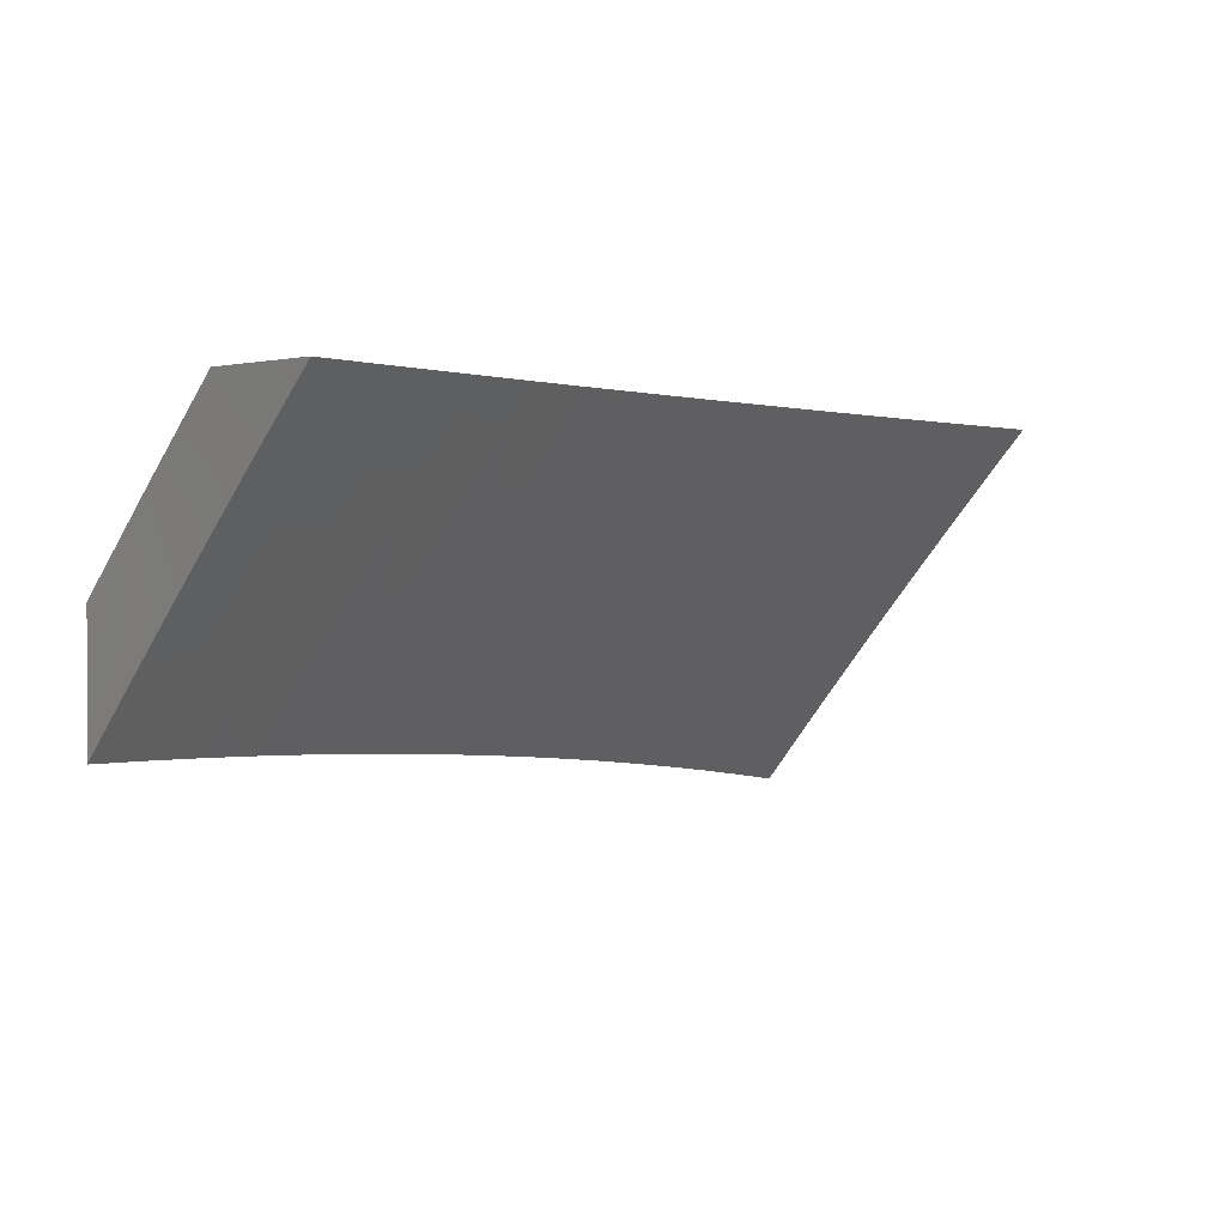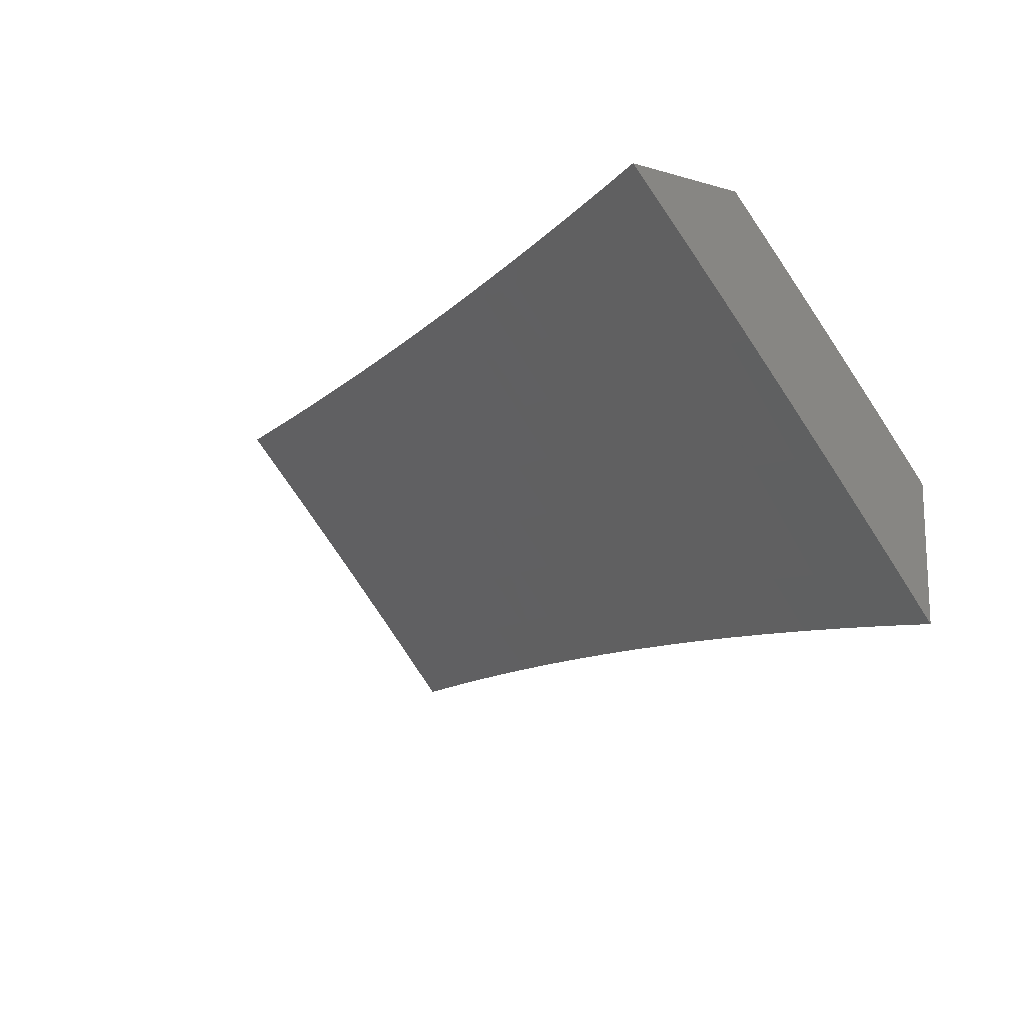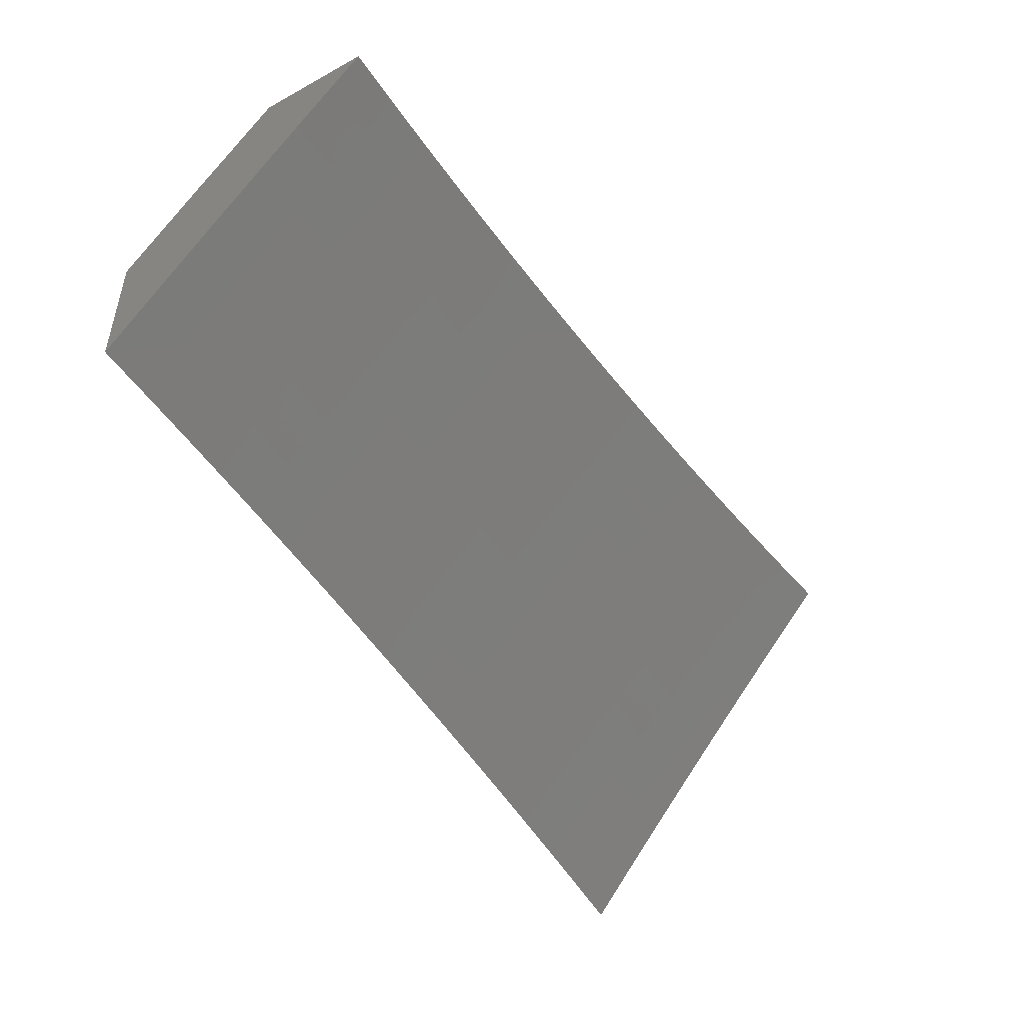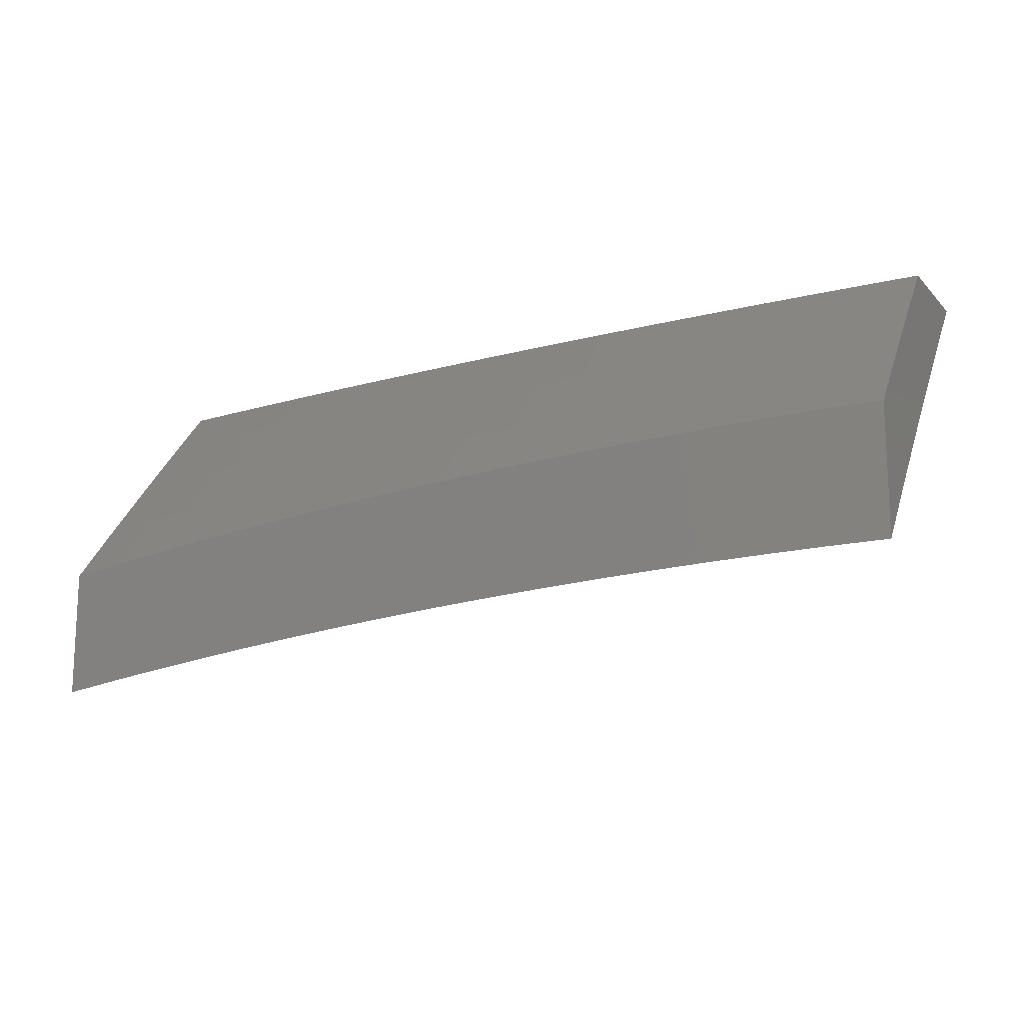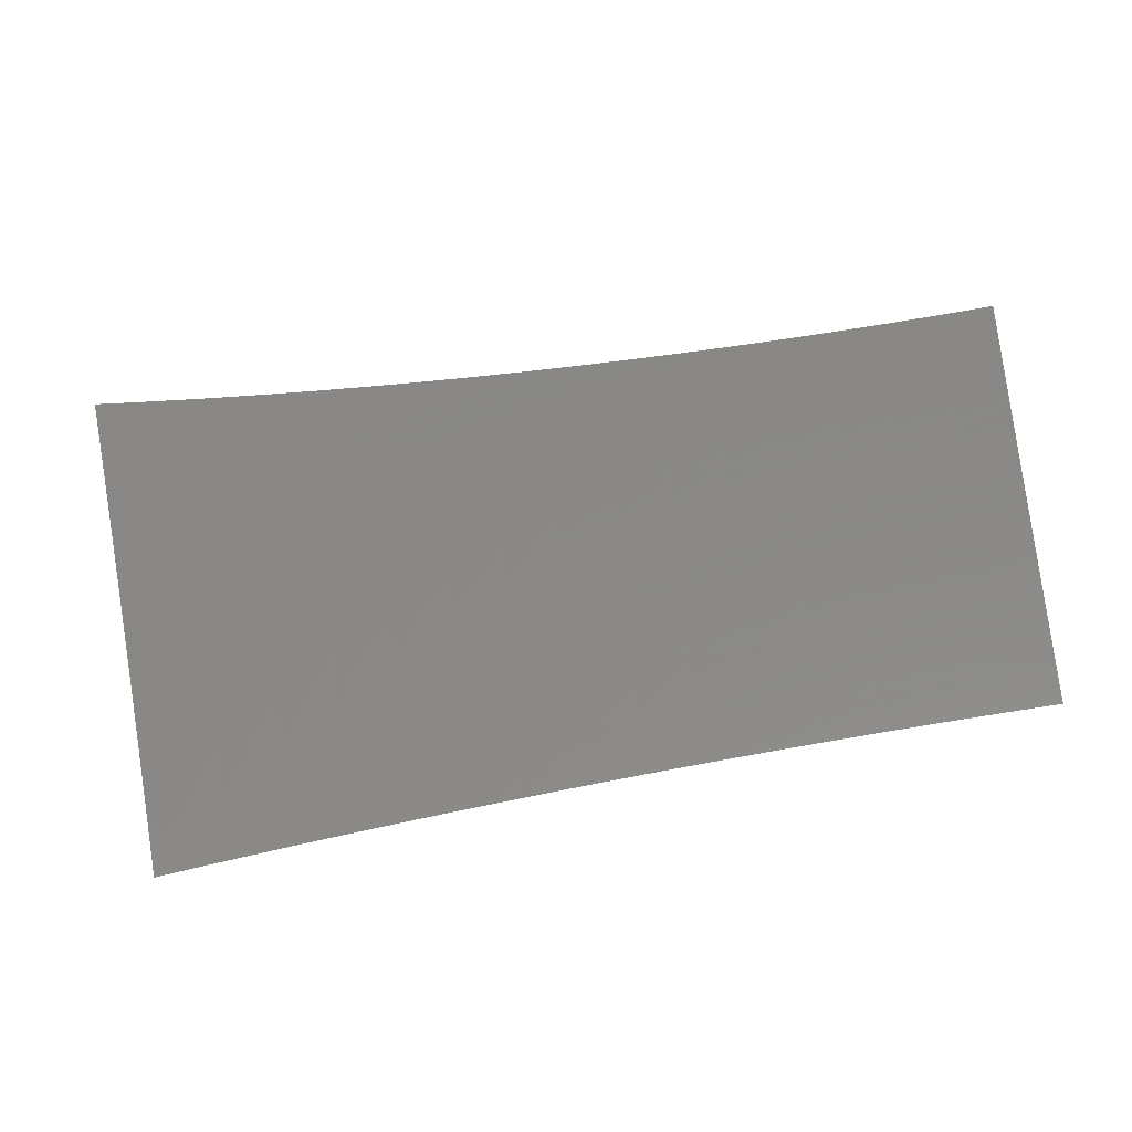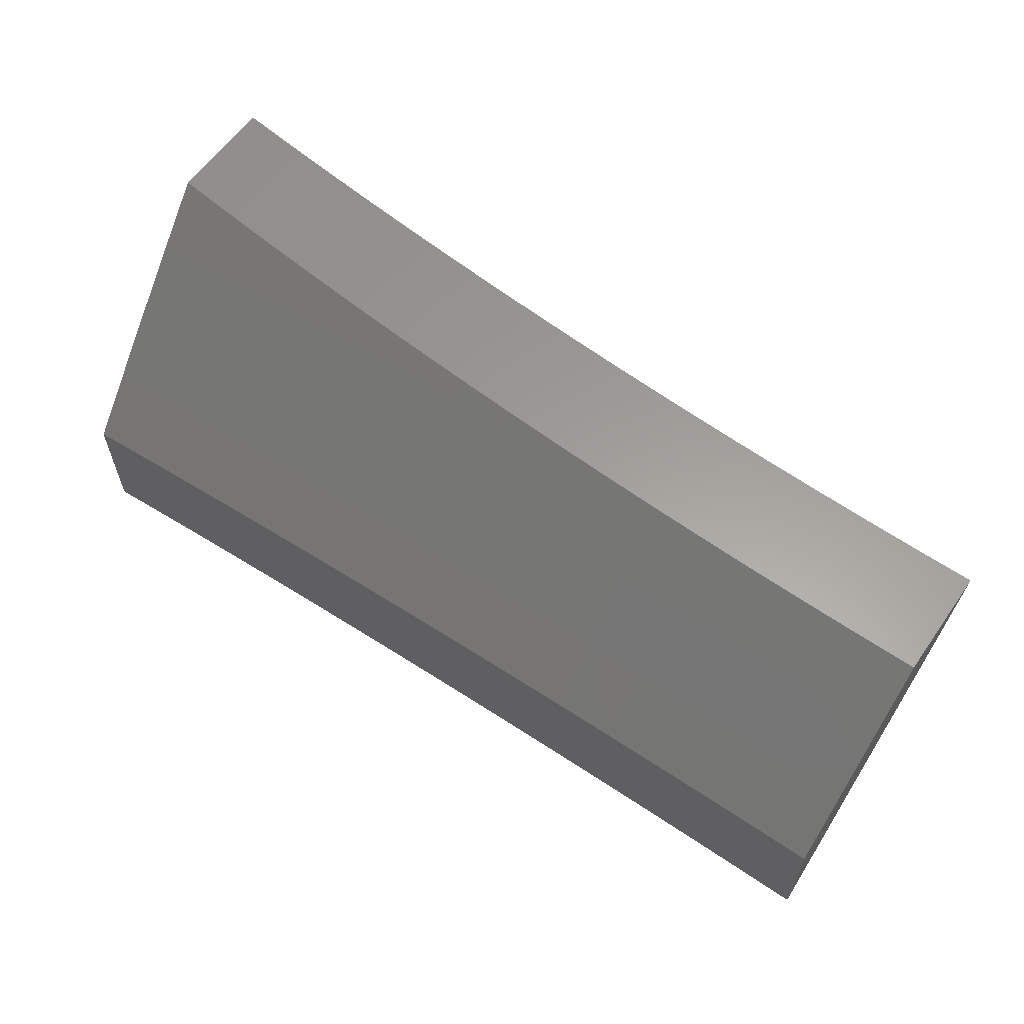
<metadata>
{"format":"stl","ext":"stl","renderer":"f3d","projection":"perspective","resolution":1024,"background":"white","views":[{"elev":0.2,"azim":130.0,"up":"+Y"},{"elev":-14.8,"azim":-121.5,"up":"+Y"},{"elev":-47.8,"azim":121.6,"up":"+Y"},{"elev":-15.1,"azim":27.3,"up":"+Y"},{"elev":-55.2,"azim":11.2,"up":"+Z"},{"elev":60.6,"azim":35.0,"up":"+Y"}]}
</metadata>
<code>
# stl→obj: 221 verts, 438 faces
v 2.531e-34 6.752 8.93
v 0 6.668 9
v -0.06156 6.719 8.958
v -0.06274 6.668 9
v -0.1233 6.718 8.958
v -0.1255 6.667 9
v -0.1853 6.717 8.958
v -0.1882 6.666 9
v -0.2475 6.715 8.958
v -0.2508 6.664 9
v -0.3099 6.712 8.958
v -0.3135 6.661 9
v -0.3725 6.709 8.958
v -0.3761 6.658 9
v -0.4353 6.705 8.958
v -0.4387 6.654 9
v -0.4983 6.701 8.958
v -0.5013 6.65 9
v -0.5614 6.697 8.958
v -0.5638 6.645 9
v -0.6247 6.691 8.958
v -0.6263 6.64 9
v -0.6882 6.685 8.958
v -0.6887 6.634 9
v -0.7518 6.679 8.958
v -0.7511 6.628 9
v -0.8156 6.672 8.958
v -0.8134 6.621 9
v -0.8795 6.664 8.958
v -0.8757 6.613 9
v -0.9435 6.655 8.958
v -0.9379 6.605 9
v -1 6.648 8.958
v -1 6.596 9
v -1 6.699 8.915
v -0.9506 6.705 8.915
v -0.8861 6.714 8.915
v -0.8217 6.722 8.915
v -0.7575 6.729 8.915
v -0.6934 6.735 8.915
v -0.6294 6.741 8.915
v -0.5656 6.747 8.915
v -0.502 6.752 8.915
v -0.4386 6.756 8.915
v -0.3753 6.76 8.915
v -0.3123 6.763 8.915
v -0.2494 6.765 8.915
v -0.1867 6.767 8.915
v -0.1243 6.768 8.915
v -0.06202 6.769 8.915
v 6.748e-34 6.836 8.859
v -0.06248 6.82 8.873
v -0.06294 6.87 8.829
v -0.1261 6.869 8.829
v -0.127 6.919 8.786
v -0.1909 6.917 8.786
v -0.1922 6.967 8.742
v -0.2567 6.965 8.742
v -0.2506 7 8.711
v -0.3132 7 8.709
v -0.3215 6.962 8.742
v -0.3758 7 8.706
v -0.3864 6.959 8.742
v -0.4384 7 8.703
v -0.4515 6.955 8.742
v -0.5009 7 8.699
v -0.5168 6.951 8.742
v -0.5635 7 8.695
v -0.5823 6.946 8.742
v -0.5865 6.995 8.698
v -0.6526 6.99 8.698
v -0.626 7 8.691
v -0.6884 7 8.686
v -0.7189 6.984 8.698
v -0.7509 7 8.68
v -0.7853 6.977 8.698
v -0.8132 7 8.674
v -0.8519 6.969 8.698
v -0.8755 7 8.668
v -0.9187 6.961 8.698
v -0.9378 7 8.661
v -0.9856 6.952 8.698
v -1 7 8.654
v -1 6.95 8.698
v -0.9786 6.903 8.742
v -1 6.901 8.742
v -0.9717 6.854 8.786
v -1 6.851 8.786
v -0.9647 6.805 8.829
v -1 6.8 8.829
v -0.9576 6.755 8.873
v -1 6.75 8.872
v -0.1879 7 8.713
v -0.1279 6.968 8.742
v -0.06339 6.919 8.786
v 7.592e-34 6.918 8.787
v -0.1253 7 8.714
v -0.06385 6.969 8.742
v -0.06264 7 8.715
v 0 7 8.715
v -0.1252 6.819 8.873
v -0.1881 6.817 8.873
v -0.2512 6.815 8.873
v -0.3146 6.813 8.873
v -0.3781 6.81 8.873
v -0.4418 6.806 8.873
v -0.5058 6.802 8.873
v -0.5698 6.797 8.873
v -0.6341 6.792 8.873
v -0.6985 6.786 8.873
v -0.7631 6.779 8.873
v -0.8278 6.772 8.873
v -0.8927 6.764 8.873
v -0.1895 6.867 8.829
v -0.2549 6.915 8.786
v -0.2531 6.865 8.829
v -0.3169 6.863 8.829
v -0.3809 6.86 8.829
v -0.4451 6.856 8.829
v -0.5095 6.852 8.829
v -0.574 6.847 8.829
v -0.6388 6.841 8.829
v -0.7036 6.835 8.829
v -0.7687 6.829 8.829
v -0.8339 6.821 8.829
v -0.8992 6.813 8.829
v -0.3192 6.913 8.786
v -0.3837 6.91 8.786
v -0.4483 6.906 8.786
v -0.5132 6.902 8.786
v -0.5782 6.897 8.786
v -0.6434 6.891 8.786
v -0.7087 6.885 8.786
v -0.7743 6.878 8.786
v -0.8399 6.871 8.786
v -0.9057 6.863 8.786
v -0.648 6.941 8.742
v -0.7138 6.934 8.742
v -0.7798 6.928 8.742
v -0.846 6.92 8.742
v -0.9122 6.912 8.742
v -1 6.738 9
v -0.9379 6.747 9
v -1 6.804 8.944
v -0.9453 6.812 8.945
v -1 6.87 8.888
v -0.9543 6.876 8.888
v -1 6.935 8.832
v -0.9632 6.94 8.832
v -1 7 8.775
v -0.9378 7 8.782
v -0.8978 6.948 8.832
v -0.8755 7 8.789
v -0.8326 6.956 8.832
v -0.8132 7 8.795
v -0.7675 6.963 8.832
v -0.7509 7 8.801
v -0.7026 6.97 8.832
v -0.6885 7 8.807
v -0.6378 6.976 8.832
v -0.626 7 8.812
v -0.5732 6.981 8.832
v -0.5636 7 8.816
v -0.5087 6.986 8.832
v -0.501 7 8.82
v -0.4445 6.99 8.832
v -0.4385 7 8.824
v -0.3804 6.994 8.832
v -0.3759 7 8.827
v -0.3165 6.997 8.832
v -0.3133 7 8.829
v -0.2528 6.999 8.832
v -0.2507 7 8.831
v -0.2504 6.935 8.888
v -0.1875 6.937 8.888
v -0.2481 6.87 8.945
v -0.1857 6.872 8.945
v -0.1881 6.806 9
v -0.1254 6.808 9
v -0.8757 6.755 9
v -0.8812 6.82 8.945
v -0.8895 6.884 8.888
v -0.8249 6.892 8.888
v -0.8134 6.762 9
v -0.8172 6.828 8.945
v -0.7604 6.899 8.888
v -0.7511 6.769 9
v -0.7533 6.835 8.945
v -0.6961 6.906 8.888
v -0.6887 6.775 9
v -0.6896 6.841 8.945
v -0.6319 6.912 8.888
v -0.6262 6.781 9
v -0.626 6.847 8.945
v -0.5679 6.917 8.888
v -0.5638 6.786 9
v -0.5626 6.852 8.945
v -0.504 6.922 8.888
v -0.5012 6.791 9
v -0.4993 6.857 8.945
v -0.4404 6.926 8.888
v -0.4387 6.795 9
v -0.4362 6.861 8.945
v -0.3769 6.929 8.888
v -0.3761 6.799 9
v -0.3733 6.864 8.945
v -0.3135 6.932 8.888
v -0.3135 6.802 9
v -0.3106 6.867 8.945
v -0.2508 6.804 9
v -0.1234 6.873 8.945
v -0.06273 6.808 9
v -0.06166 6.874 8.945
v 0 6.809 9
v 1.947e-34 6.905 8.918
v -0.06219 6.939 8.888
v 0 7 8.835
v -0.0627 7 8.835
v -0.1244 6.938 8.888
v -0.1254 7 8.834
v -0.1881 7 8.833
f 1 2 3
f 3 2 4
f 3 4 5
f 5 4 6
f 5 6 7
f 7 6 8
f 7 8 9
f 9 8 10
f 9 10 11
f 11 10 12
f 11 12 13
f 13 12 14
f 13 14 15
f 15 14 16
f 15 16 17
f 17 16 18
f 17 18 19
f 19 18 20
f 19 20 21
f 21 20 22
f 21 22 23
f 23 22 24
f 23 24 25
f 25 24 26
f 25 26 27
f 27 26 28
f 27 28 29
f 29 28 30
f 29 30 31
f 31 30 32
f 31 32 33
f 33 32 34
f 33 35 31
f 31 35 36
f 31 36 29
f 29 36 37
f 29 37 27
f 27 37 38
f 27 38 25
f 25 38 39
f 25 39 23
f 23 39 40
f 23 40 21
f 21 40 41
f 21 41 19
f 19 41 42
f 19 42 17
f 17 42 43
f 17 43 15
f 15 43 44
f 15 44 13
f 13 44 45
f 13 45 11
f 11 45 46
f 11 46 9
f 9 46 47
f 9 47 7
f 7 47 48
f 7 48 5
f 5 48 49
f 5 49 3
f 3 49 50
f 3 50 1
f 1 50 51
f 51 50 52
f 51 52 53
f 53 52 54
f 53 54 55
f 55 54 56
f 55 56 57
f 57 56 58
f 57 58 59
f 59 58 60
f 60 58 61
f 60 61 62
f 62 61 63
f 62 63 64
f 64 63 65
f 64 65 66
f 66 65 67
f 66 67 68
f 68 67 69
f 68 69 70
f 70 69 71
f 70 71 72
f 72 71 73
f 73 71 74
f 73 74 75
f 75 74 76
f 75 76 77
f 77 76 78
f 77 78 79
f 79 78 80
f 79 80 81
f 81 80 82
f 81 82 83
f 83 82 84
f 84 82 85
f 84 85 86
f 86 85 87
f 86 87 88
f 88 87 89
f 88 89 90
f 90 89 91
f 90 91 92
f 92 91 36
f 92 36 35
f 72 68 70
f 59 93 57
f 57 93 94
f 57 94 55
f 55 94 95
f 55 95 53
f 53 95 96
f 53 96 51
f 93 97 94
f 94 97 98
f 94 98 95
f 95 98 96
f 97 99 98
f 98 99 100
f 98 100 96
f 52 50 101
f 101 50 49
f 101 49 102
f 102 49 48
f 102 48 103
f 103 48 47
f 103 47 104
f 104 47 46
f 104 46 105
f 105 46 45
f 105 45 106
f 106 45 44
f 106 44 107
f 107 44 43
f 107 43 108
f 108 43 42
f 108 42 109
f 109 42 41
f 109 41 110
f 110 41 40
f 110 40 111
f 111 40 39
f 111 39 112
f 112 39 38
f 112 38 113
f 113 38 37
f 113 37 91
f 91 37 36
f 52 101 54
f 54 101 114
f 54 114 56
f 56 114 115
f 56 115 58
f 58 115 61
f 114 101 102
f 114 102 116
f 116 102 103
f 116 103 117
f 117 103 104
f 117 104 118
f 118 104 105
f 118 105 119
f 119 105 106
f 119 106 120
f 120 106 107
f 120 107 121
f 121 107 108
f 121 108 122
f 122 108 109
f 122 109 123
f 123 109 110
f 123 110 124
f 124 110 111
f 124 111 125
f 125 111 112
f 125 112 126
f 126 112 113
f 126 113 89
f 89 113 91
f 114 116 115
f 115 116 127
f 115 127 61
f 61 127 63
f 127 116 117
f 127 117 128
f 128 117 118
f 128 118 129
f 129 118 119
f 129 119 130
f 130 119 120
f 130 120 131
f 131 120 121
f 131 121 132
f 132 121 122
f 132 122 133
f 133 122 123
f 133 123 134
f 134 123 124
f 134 124 135
f 135 124 125
f 135 125 136
f 136 125 126
f 136 126 87
f 87 126 89
f 65 63 128
f 128 63 127
f 65 128 129
f 67 65 129
f 67 129 130
f 69 67 130
f 69 130 131
f 69 131 137
f 137 131 132
f 137 132 138
f 138 132 133
f 138 133 139
f 139 133 134
f 139 134 140
f 140 134 135
f 140 135 141
f 141 135 136
f 141 136 85
f 85 136 87
f 74 71 137
f 137 71 69
f 74 137 138
f 76 74 138
f 76 138 139
f 78 76 139
f 78 139 140
f 80 78 140
f 80 140 141
f 82 80 141
f 82 141 85
f 142 143 144
f 144 143 145
f 144 145 146
f 146 145 147
f 146 147 148
f 148 147 149
f 148 149 150
f 150 149 151
f 151 149 152
f 151 152 153
f 153 152 154
f 153 154 155
f 155 154 156
f 155 156 157
f 157 156 158
f 157 158 159
f 159 158 160
f 159 160 161
f 161 160 162
f 161 162 163
f 163 162 164
f 163 164 165
f 165 164 166
f 165 166 167
f 167 166 168
f 167 168 169
f 169 168 170
f 169 170 171
f 171 170 172
f 171 172 173
f 173 172 174
f 173 174 175
f 175 174 176
f 175 176 177
f 177 176 178
f 177 178 179
f 143 180 145
f 145 180 181
f 145 181 182
f 182 181 183
f 182 183 154
f 154 183 156
f 180 184 181
f 181 184 185
f 181 185 183
f 183 185 186
f 183 186 156
f 156 186 158
f 184 187 185
f 185 187 188
f 185 188 186
f 186 188 189
f 186 189 158
f 158 189 160
f 187 190 188
f 188 190 191
f 188 191 189
f 189 191 192
f 189 192 160
f 160 192 162
f 190 193 191
f 191 193 194
f 191 194 192
f 192 194 195
f 192 195 162
f 162 195 164
f 193 196 194
f 194 196 197
f 194 197 195
f 195 197 198
f 195 198 164
f 164 198 166
f 196 199 197
f 197 199 200
f 197 200 198
f 198 200 201
f 198 201 166
f 166 201 168
f 199 202 200
f 200 202 203
f 200 203 201
f 201 203 204
f 201 204 168
f 168 204 170
f 202 205 203
f 203 205 206
f 203 206 204
f 204 206 207
f 204 207 170
f 170 207 172
f 205 208 206
f 206 208 209
f 206 209 207
f 207 209 174
f 207 174 172
f 208 210 209
f 209 210 176
f 209 176 174
f 210 178 176
f 177 179 211
f 211 179 212
f 211 212 213
f 213 212 214
f 213 214 215
f 213 215 216
f 216 215 217
f 216 217 218
f 216 218 219
f 219 218 220
f 219 220 175
f 175 220 221
f 175 221 173
f 152 149 147
f 152 147 182
f 182 147 145
f 154 152 182
f 219 175 211
f 211 175 177
f 216 219 213
f 213 219 211
f 83 84 150
f 150 84 86
f 150 86 148
f 148 86 88
f 148 88 146
f 146 88 90
f 146 90 92
f 146 92 144
f 144 92 35
f 144 35 142
f 142 35 33
f 142 33 34
f 34 32 142
f 142 32 30
f 142 30 28
f 28 26 142
f 142 26 24
f 142 24 143
f 143 24 22
f 143 22 180
f 180 22 20
f 180 20 184
f 184 20 187
f 187 20 18
f 187 18 190
f 190 18 16
f 190 16 193
f 193 16 14
f 193 14 196
f 196 14 199
f 199 14 12
f 199 12 202
f 202 12 10
f 202 10 205
f 205 10 208
f 208 10 8
f 208 8 210
f 210 8 6
f 210 6 178
f 178 6 179
f 179 6 4
f 179 4 212
f 212 4 2
f 212 2 214
f 217 100 218
f 218 100 99
f 218 99 220
f 220 99 97
f 220 97 221
f 221 97 173
f 173 97 93
f 173 93 171
f 171 93 59
f 171 59 169
f 169 59 167
f 167 59 60
f 167 60 165
f 165 60 62
f 165 62 163
f 163 62 161
f 161 62 64
f 161 64 159
f 159 64 66
f 159 66 157
f 157 66 68
f 157 68 155
f 155 68 153
f 153 68 72
f 153 72 151
f 151 72 73
f 151 73 150
f 150 73 75
f 150 75 77
f 77 79 150
f 150 79 81
f 150 81 83
f 2 1 214
f 214 1 215
f 215 1 51
f 215 51 96
f 100 217 96
f 96 217 215

</code>
